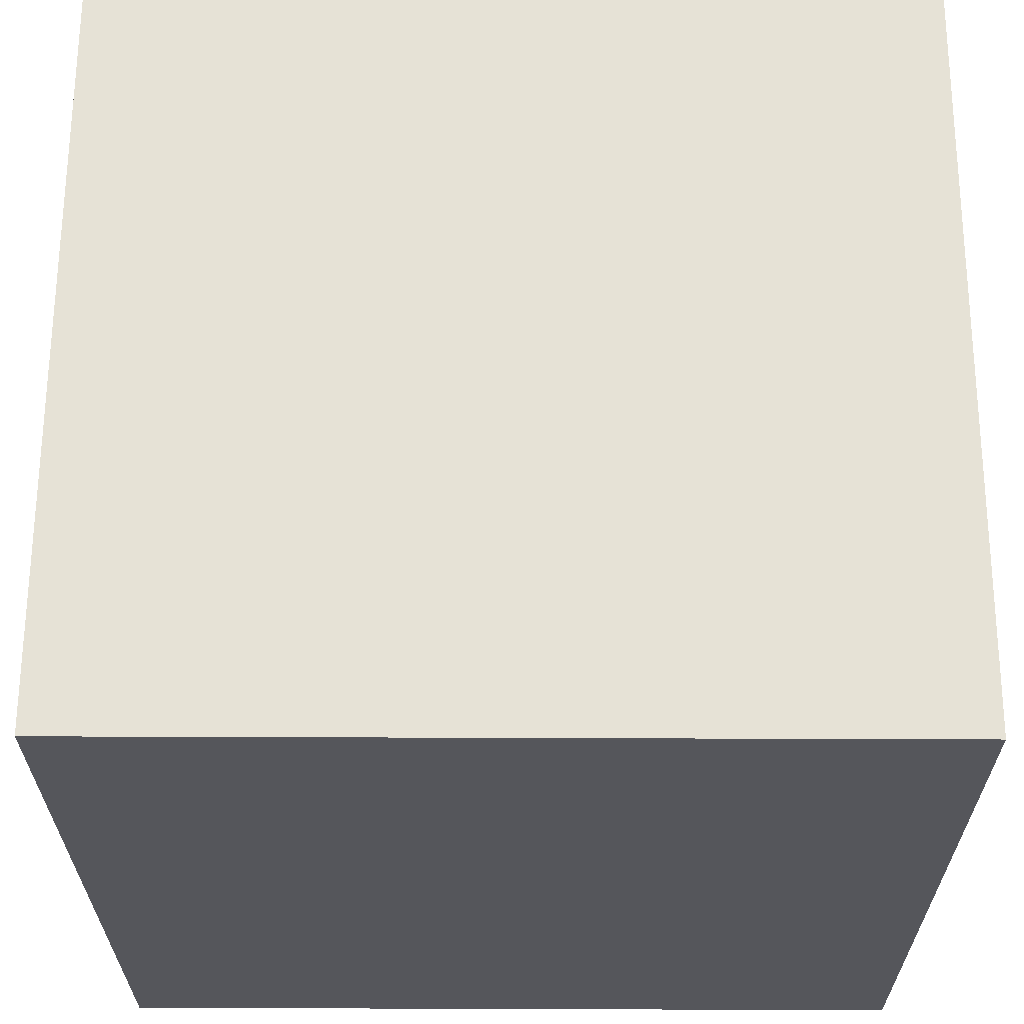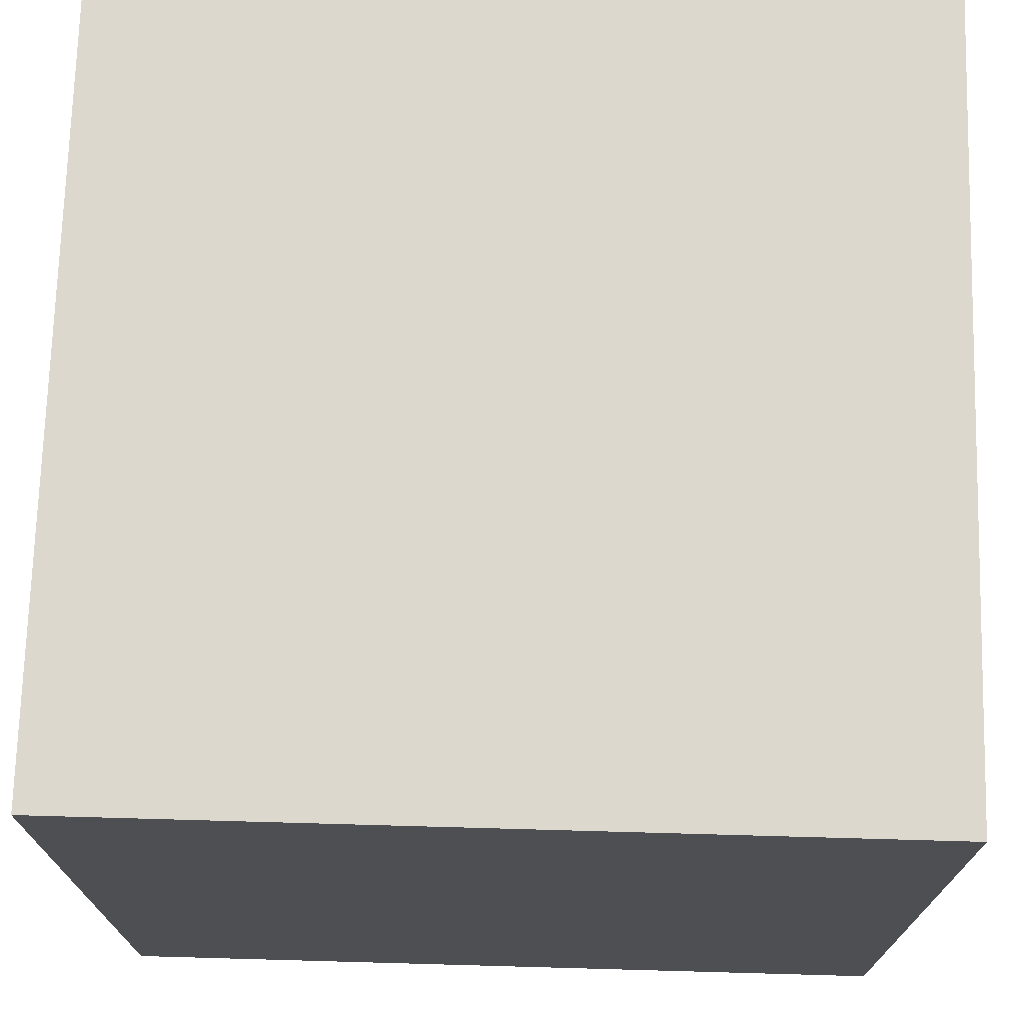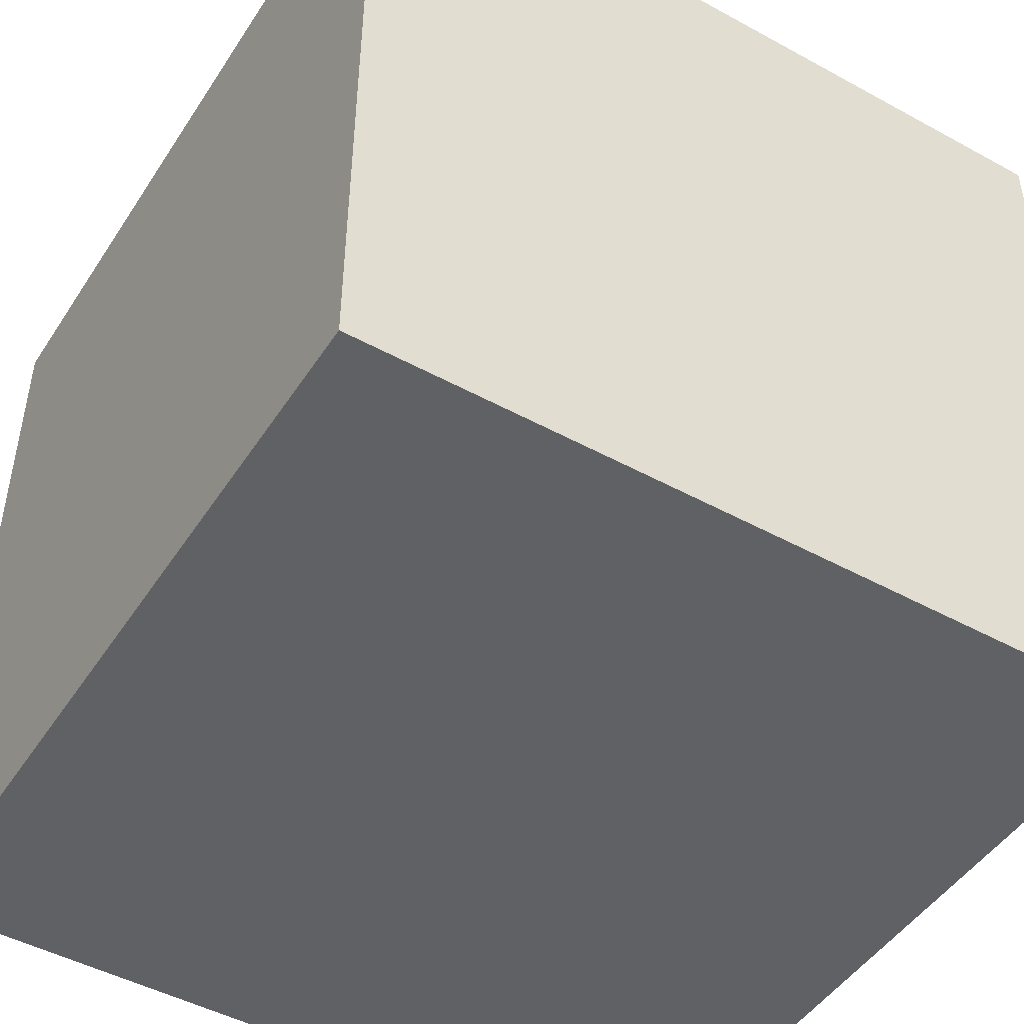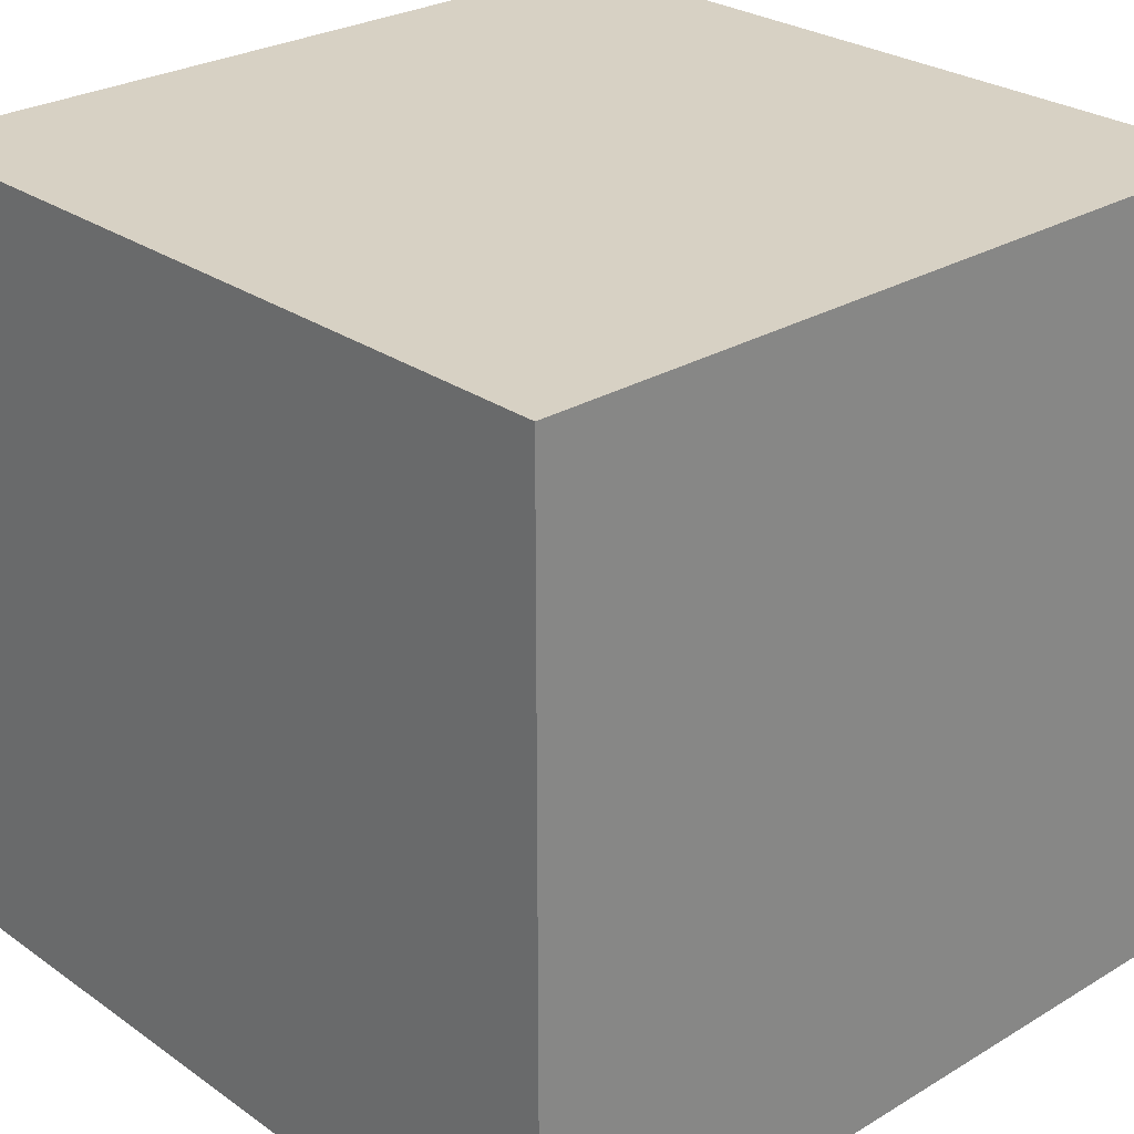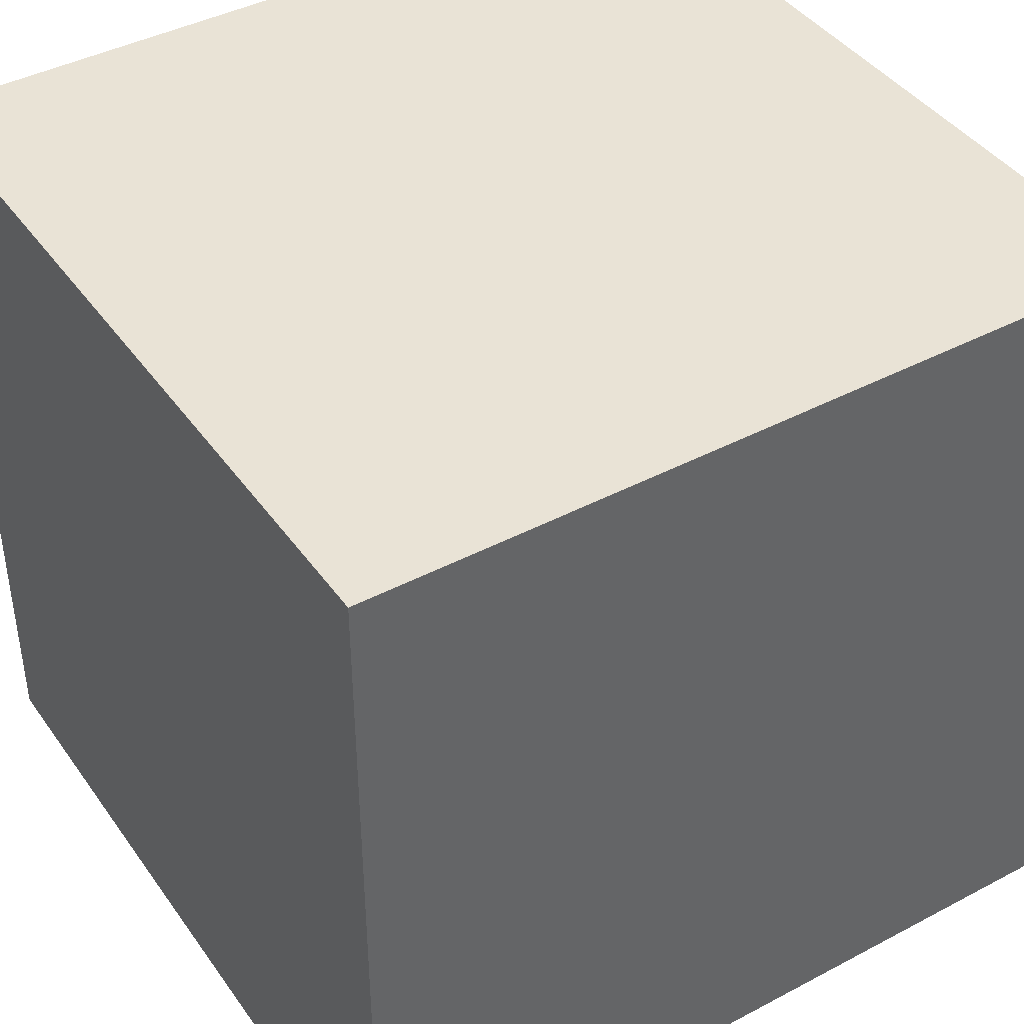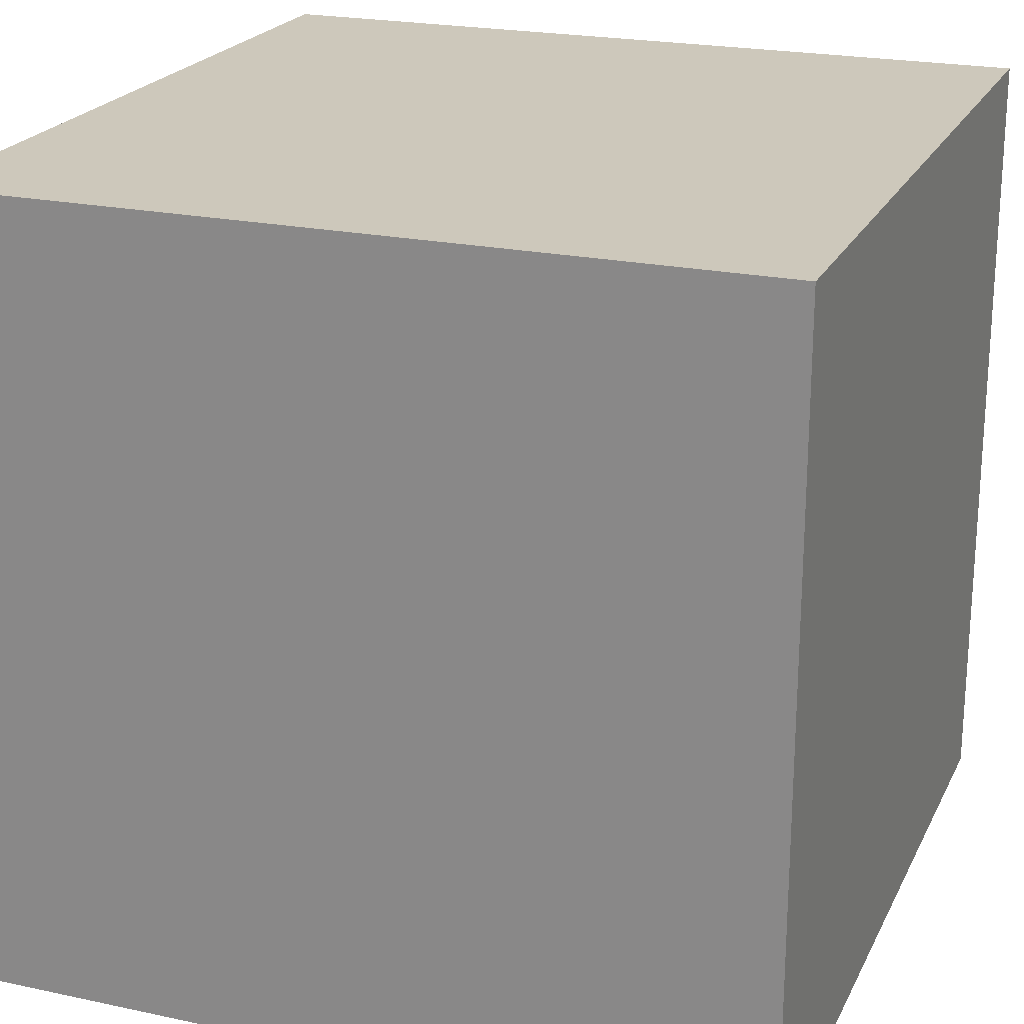
<metadata>
{"format":"obj","ext":"obj","renderer":"f3d","projection":"perspective","resolution":1024,"background":"white","views":[{"elev":63.8,"azim":-179.8,"up":"+Z"},{"elev":72.3,"azim":91.6,"up":"+Y"},{"elev":-47.7,"azim":-121.6,"up":"+Z"},{"elev":27.1,"azim":137.2,"up":"+Y"},{"elev":42.0,"azim":-122.4,"up":"+Z"},{"elev":22.0,"azim":110.5,"up":"+Y"}]}
</metadata>
<code>
v -1 1 -1
v -1 1 1
v 1 1 1
v 1 1 -1
v -1 -1 -1
v -1 -1 1
v 1 -1 1
v 1 -1 -1
g cube
f 6 2 1
f 6 1 5
f 8 4 3
f 8 3 7
f 8 7 6
f 8 6 5
f 3 4 1
f 3 1 2
f 5 1 4
f 5 4 8
f 7 3 2
f 7 2 6

</code>
